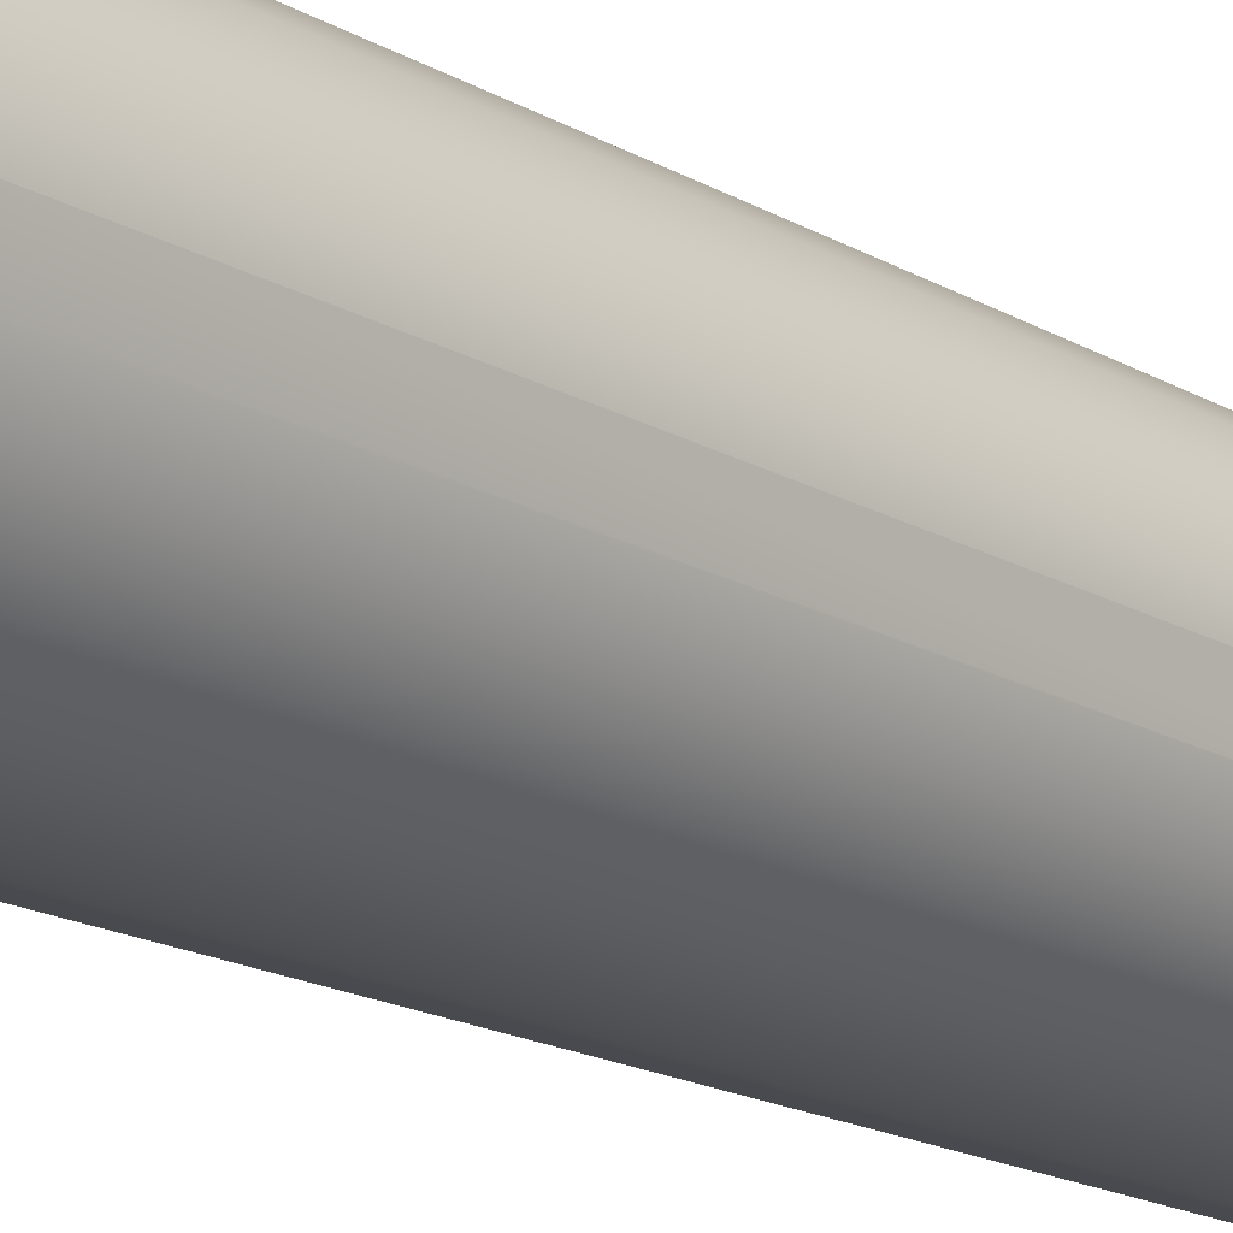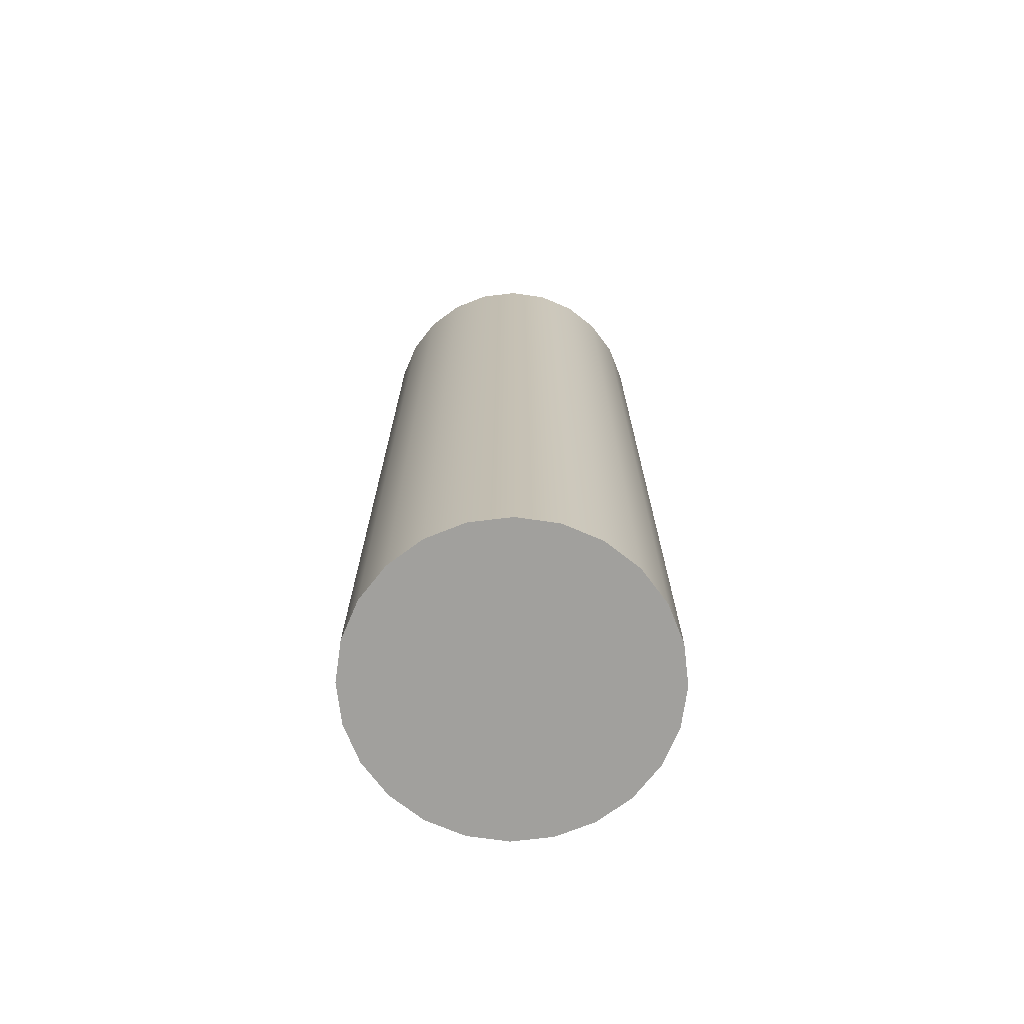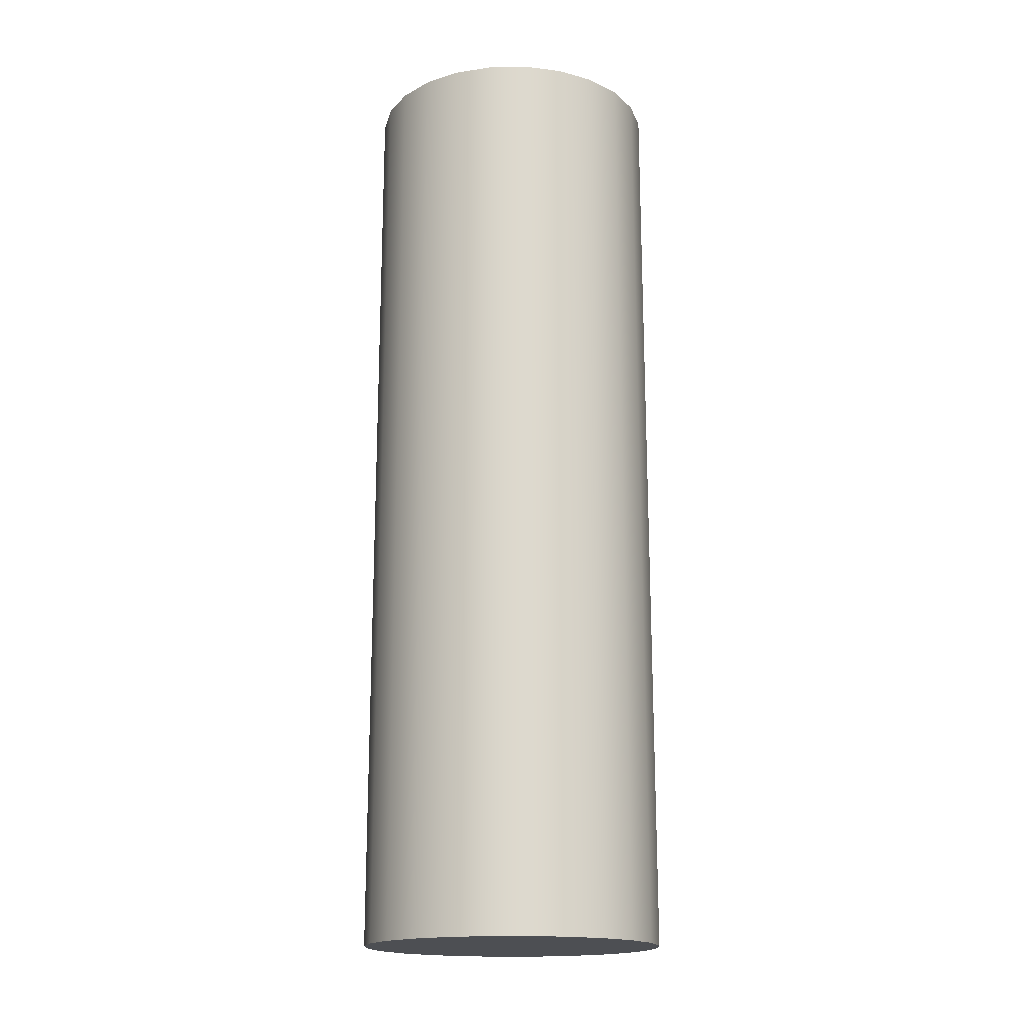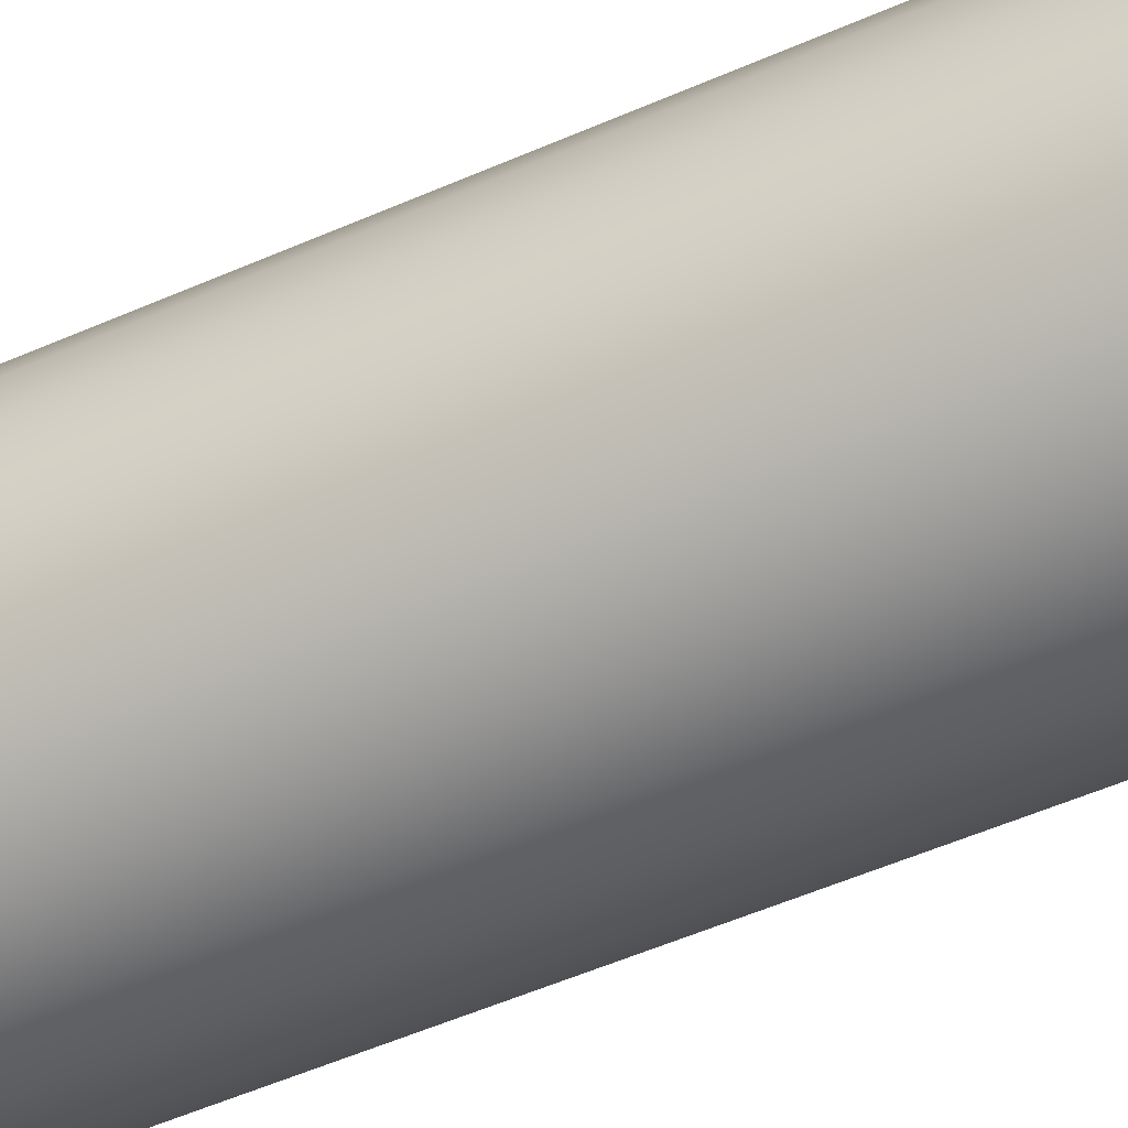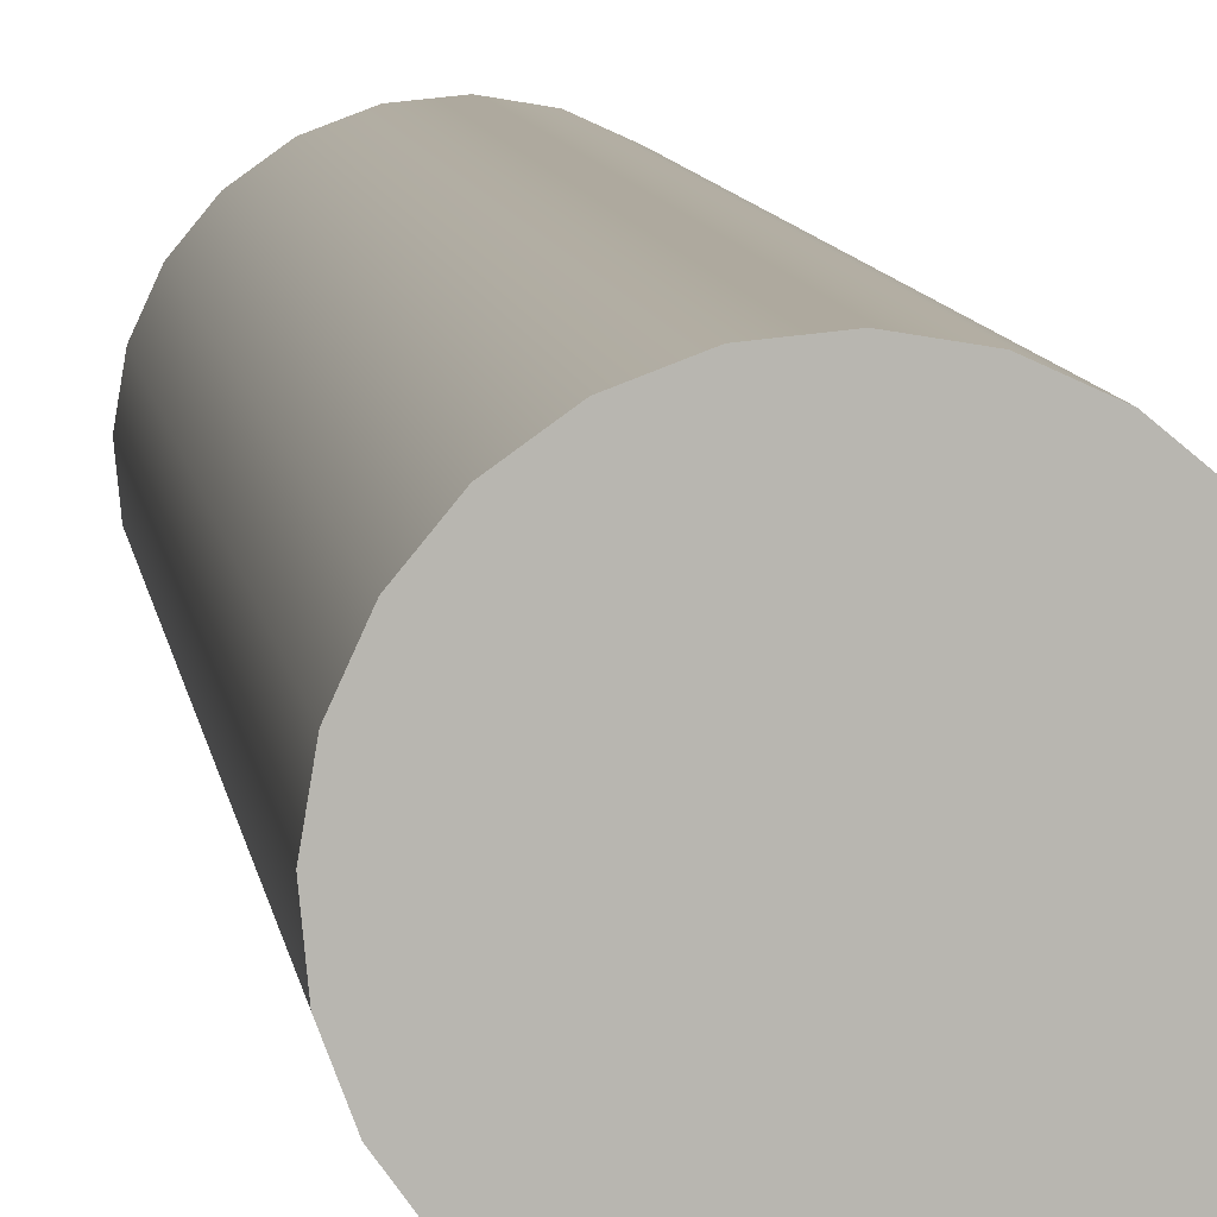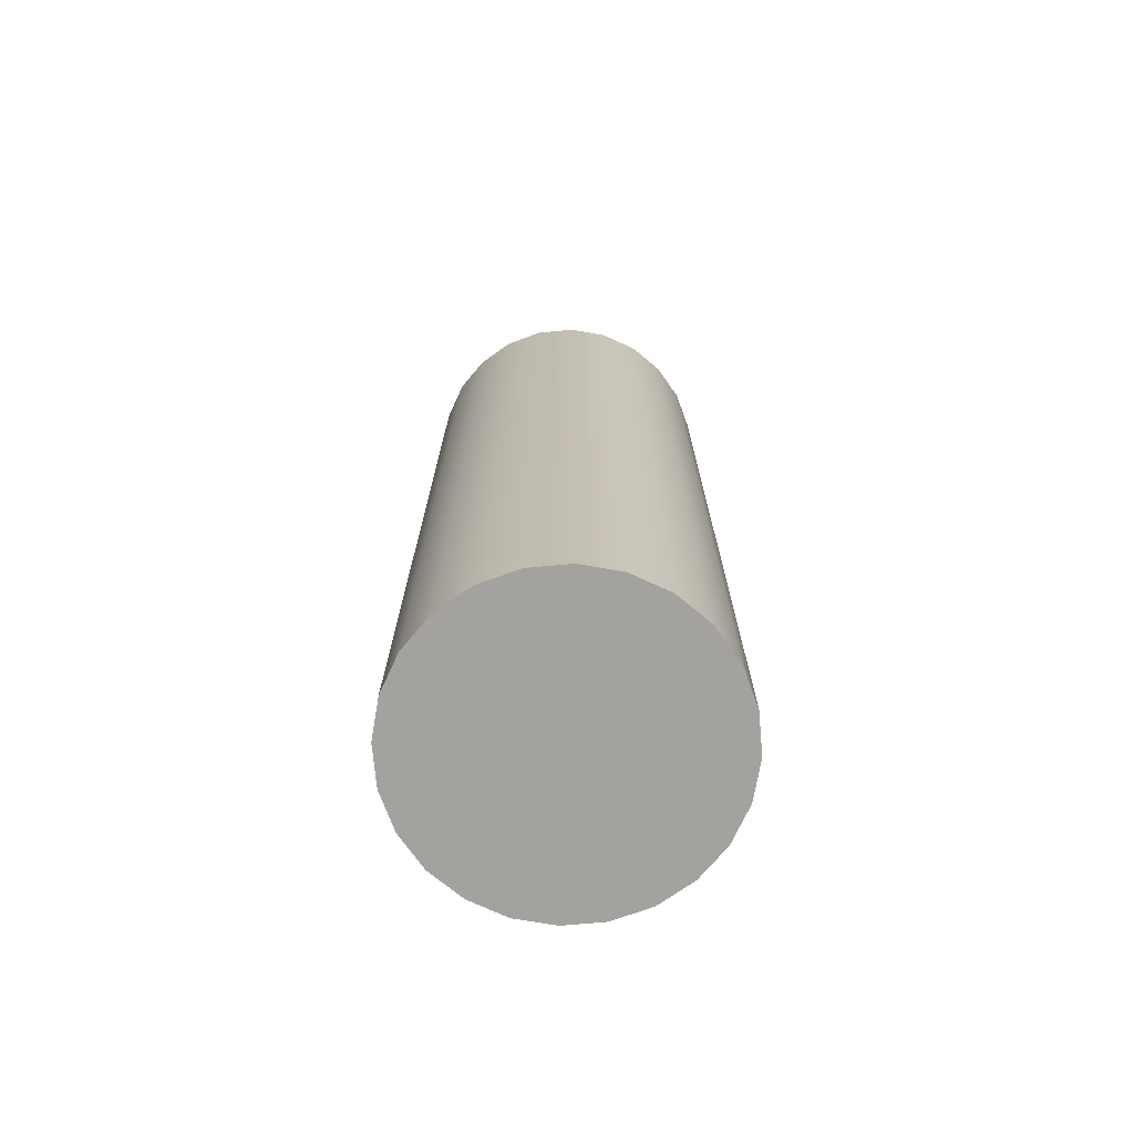
<metadata>
{"format":"obj","ext":"obj","renderer":"f3d","projection":"perspective","resolution":1024,"background":"white","views":[{"elev":-17.7,"azim":41.6,"up":"+Y"},{"elev":-71.6,"azim":-47.8,"up":"+Z"},{"elev":-17.5,"azim":-8.0,"up":"+Z"},{"elev":-51.3,"azim":-64.2,"up":"+Y"},{"elev":9.0,"azim":-7.9,"up":"+Y"},{"elev":-72.4,"azim":-34.5,"up":"+Z"}]}
</metadata>
<code>
g Scalable01
v -0.08568 -0.1364 -9.28e-08
v -0.04793 -0.1555 -1.007
v -0.08655 -0.1378 -1.007
v -0.04745 -0.1539 -9.83e-08
v -0.006052 -0.1626 -1.007
v -0.005989 -0.161 -1.005e-07
v -0.1181 -0.1096 -8.438e-08
v -0.1193 -0.1107 -1.007
v -0.1424 -0.0753 -7.361e-08
v -0.1439 -0.07607 -1.007
v -0.157 -0.03588 -6.124e-08
v -0.1586 -0.03625 -1.007
v -0.1626 0.006049 -1.007
v -0.161 0.005987 -4.809e-08
v -0.1555 0.04793 -1.007
v -0.1539 0.04745 -3.508e-08
v -0.1378 0.08655 -1.007
v -0.1364 0.08567 -2.308e-08
v -0.1107 0.1193 -1.007
v -0.1096 0.1181 -1.291e-08
v -0.07531 0.1424 -5.269e-09
v -0.07607 0.1439 -1.007
v -0.03588 0.157 -6.74e-10
v -0.03625 0.1586 -1.007
v 0.0753 -0.1424 -9.467e-08
v 0.1107 -0.1193 -1.007
v 0.07607 -0.1439 -1.007
v 0.1096 -0.1181 -8.703e-08
v 0.03588 -0.157 -9.927e-08
v 0.03624 -0.1586 -1.007
v 0.1364 -0.08567 -7.687e-08
v 0.1378 -0.08655 -1.007
v 0.1541 -0.04662 -6.461e-08
v 0.1555 -0.04793 -1.007
v 0.161 -0.005988 -5.185e-08
v 0.1555 -0.04793 -1.007
v 0.1626 -0.006048 -1.007
v 0.1193 0.1107 -1.007
v 0.1424 0.0753 -2.633e-08
v 0.1181 0.1096 -1.557e-08
v 0.1439 0.07607 -1.007
v 0.157 0.03588 -3.871e-08
v 0.1586 0.03625 -1.007
v 0.161 -0.005988 -5.185e-08
v 0.1626 -0.006048 -1.007
v 0.08654 0.1378 -1.007
v 0.08567 0.1364 -7.149e-09
v 0.04793 0.1555 -1.007
v 0.04744 0.1539 -1.647e-09
v 0.006047 0.1626 -1.007
v 0.005984 0.161 5.615e-10
v -0.03625 0.1586 -1.007
v -0.03588 0.157 -6.74e-10
v -0.1193 -0.1107 -1.007
v -0.1586 -0.03625 -1.007
v -0.1439 -0.07607 -1.007
v -0.04793 -0.1555 -1.007
v -0.1107 0.1193 -1.007
v -0.1555 0.04793 -1.007
v -0.1626 0.006049 -1.007
v -0.1378 0.08655 -1.007
v 0.1586 0.03625 -1.007
v 0.04793 0.1555 -1.007
v -0.03625 0.1586 -1.007
v -0.07607 0.1439 -1.007
v 0.006047 0.1626 -1.007
v 0.1193 0.1107 -1.007
v 0.08654 0.1378 -1.007
v 0.1439 0.07607 -1.007
v -0.08655 -0.1378 -1.007
v 0.1586 0.03625 -1.007
v 0.1555 -0.04793 -1.007
v 0.1626 -0.006048 -1.007
v 0.1555 -0.04793 -1.007
v 0.1107 -0.1193 -1.007
v 0.1378 -0.08655 -1.007
v 0.1586 0.03625 -1.007
v -0.04793 -0.1555 -1.007
v 0.03624 -0.1586 -1.007
v 0.07607 -0.1439 -1.007
v -0.006052 -0.1626 -1.007
v -0.04745 -0.1539 -9.83e-08
v 0.03588 -0.157 -9.927e-08
v -0.005989 -0.161 -1.005e-07
v -0.1181 -0.1096 -8.438e-08
v -0.157 -0.03588 -6.124e-08
v -0.1096 0.1181 -1.291e-08
v 0.157 0.03588 -3.871e-08
v 0.04744 0.1539 -1.647e-09
v 0.1181 0.1096 -1.557e-08
v 0.1424 0.0753 -2.633e-08
v 0.08567 0.1364 -7.149e-09
v -0.03588 0.157 -6.74e-10
v 0.005984 0.161 5.615e-10
v -0.07531 0.1424 -5.269e-09
v -0.1539 0.04745 -3.508e-08
v -0.1364 0.08567 -2.308e-08
v -0.1424 -0.0753 -7.361e-08
v -0.08568 -0.1364 -9.28e-08
v 0.03588 -0.157 -9.927e-08
v 0.1096 -0.1181 -8.703e-08
v 0.0753 -0.1424 -9.467e-08
v 0.1541 -0.04662 -6.461e-08
v 0.1364 -0.08567 -7.687e-08
v 0.157 0.03588 -3.871e-08
v 0.161 -0.005988 -5.185e-08
v -0.1539 0.04745 -3.508e-08
v -0.157 -0.03588 -6.124e-08
v -0.161 0.005987 -4.809e-08
g Scalable01_0
f 3 2 1
f 4 1 2
f 2 5 4
f 6 4 5
f 1 7 3
f 8 3 7
f 7 9 8
f 10 8 9
f 9 11 10
f 12 10 11
f 12 11 13
f 14 13 11
f 13 14 15
f 16 15 14
f 15 16 17
f 18 17 16
f 17 18 19
f 20 19 18
f 20 21 19
f 22 19 21
f 21 23 22
f 24 22 23
f 27 26 25
f 28 25 26
f 25 29 27
f 30 27 29
f 28 26 31
f 32 31 26
f 31 32 33
f 34 33 32
f 29 6 30
f 5 30 6
f 33 36 35
f 37 35 36
f 40 39 38
f 41 38 39
f 39 42 41
f 43 41 42
f 42 44 43
f 45 43 44
f 38 46 40
f 47 40 46
f 46 48 47
f 49 47 48
f 48 50 49
f 51 49 50
f 50 52 51
f 53 51 52
f 56 55 54
f 55 57 54
f 58 57 55
f 59 58 55
f 60 59 55
f 61 58 59
f 62 57 58
f 63 62 58
f 64 63 58
f 65 64 58
f 66 63 64
f 67 62 63
f 68 67 63
f 69 62 67
f 54 57 70
f 73 72 71
f 76 75 74
f 74 75 77
f 75 78 77
f 79 78 75
f 80 79 75
f 81 78 79
f 84 83 82
f 83 85 82
f 86 85 83
f 87 86 83
f 88 87 83
f 89 87 88
f 90 89 88
f 91 90 88
f 92 89 90
f 93 87 89
f 94 93 89
f 95 87 93
f 96 86 87
f 97 96 87
f 98 85 86
f 85 99 82
f 102 101 100
f 101 103 100
f 104 103 101
f 103 105 100
f 106 105 103
f 109 108 107

</code>
